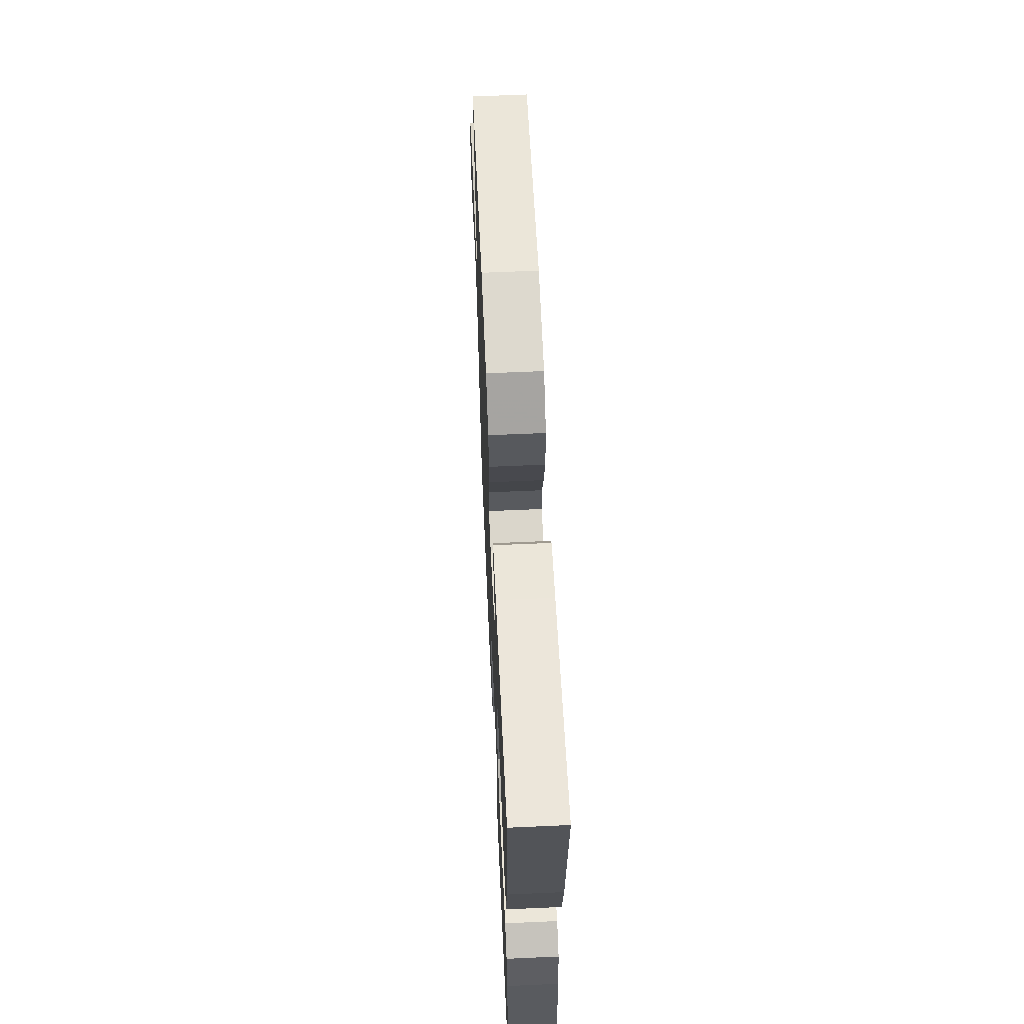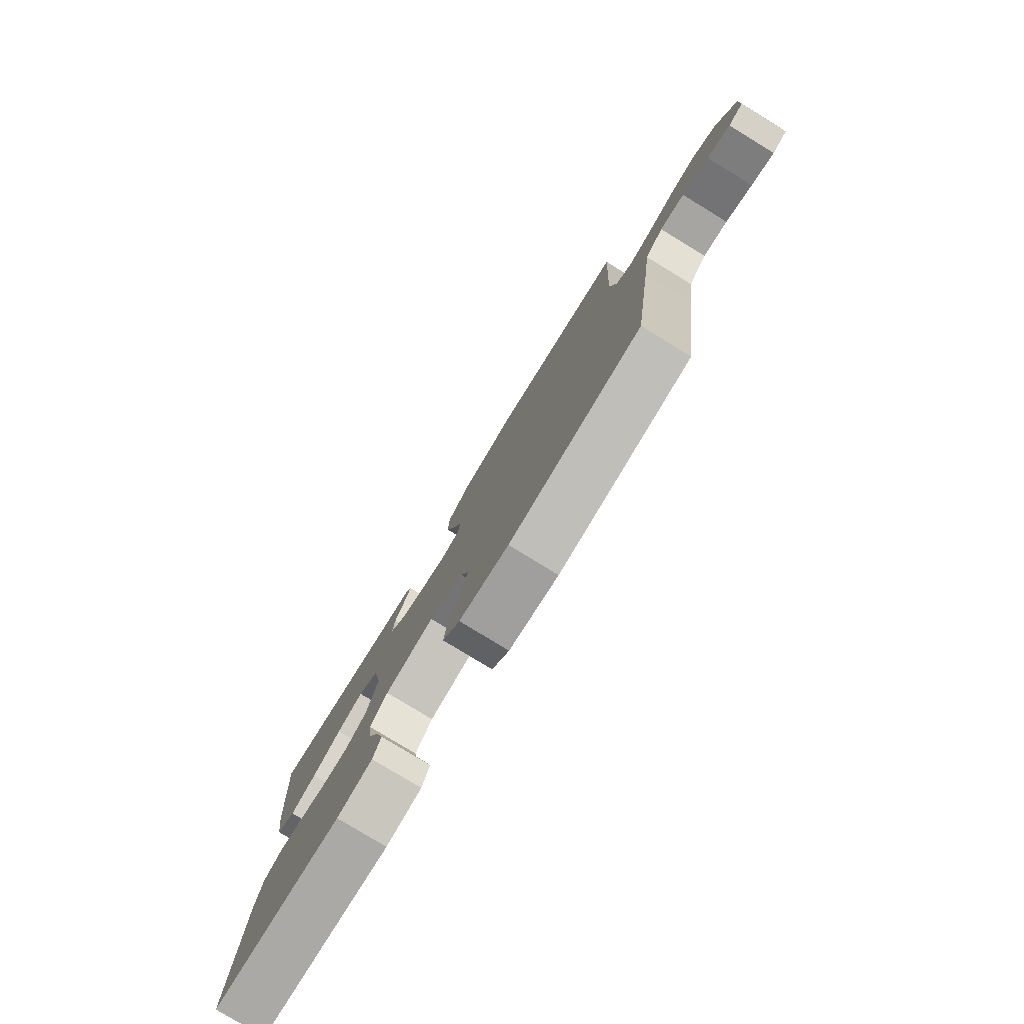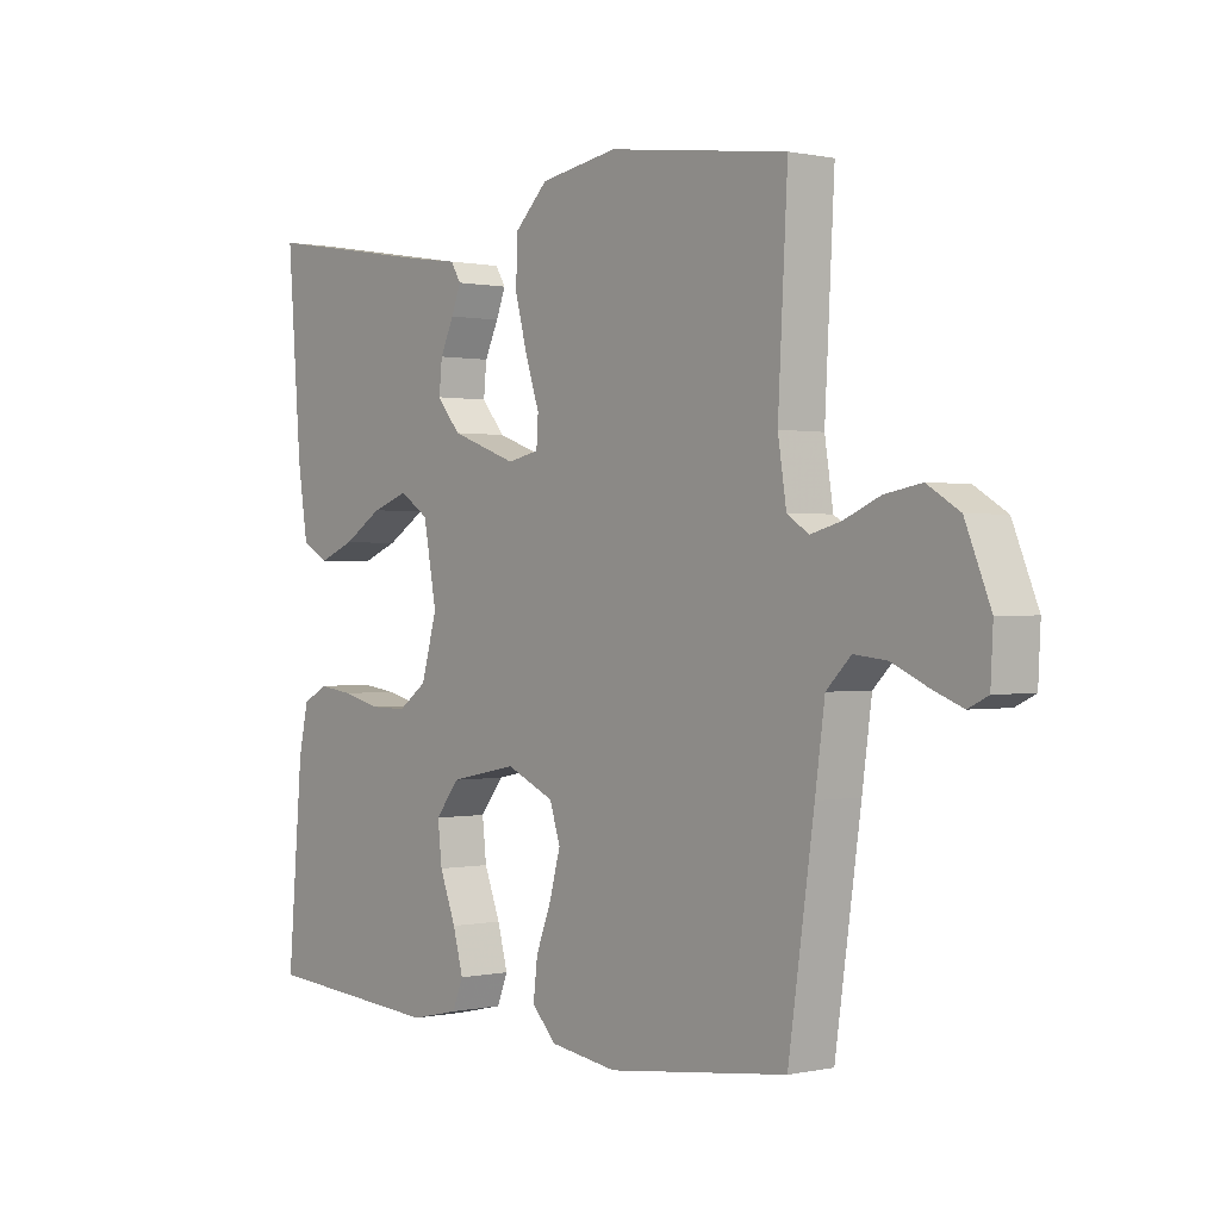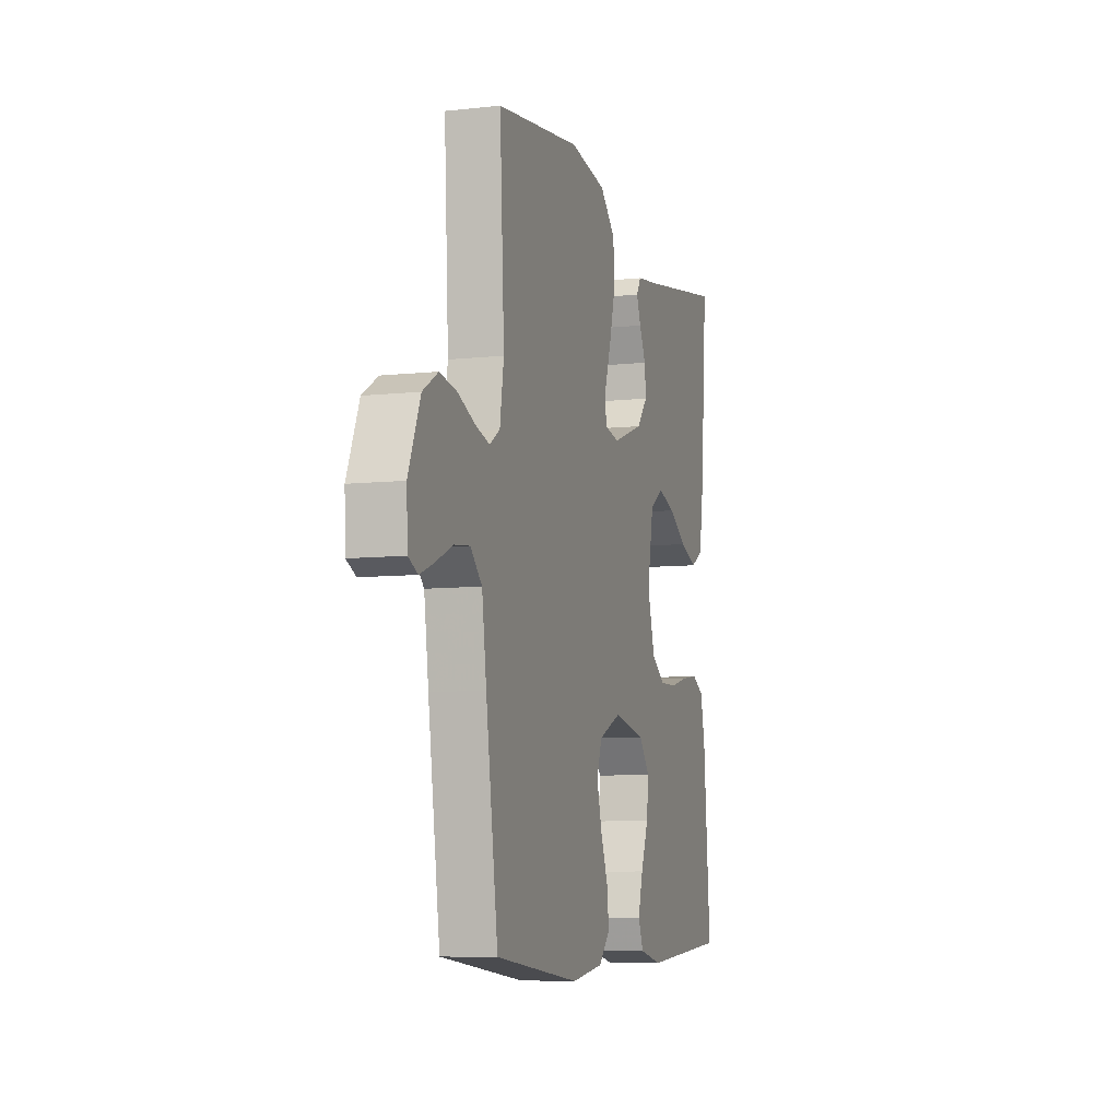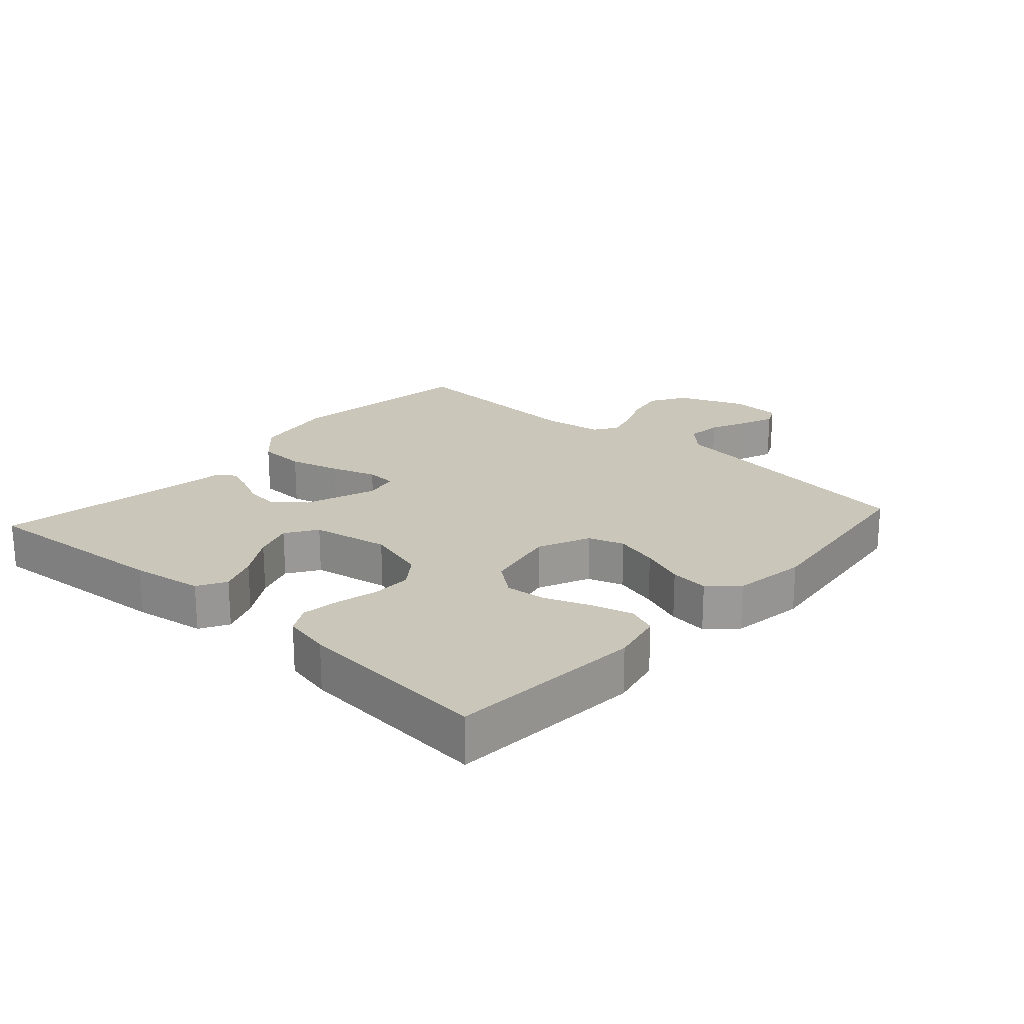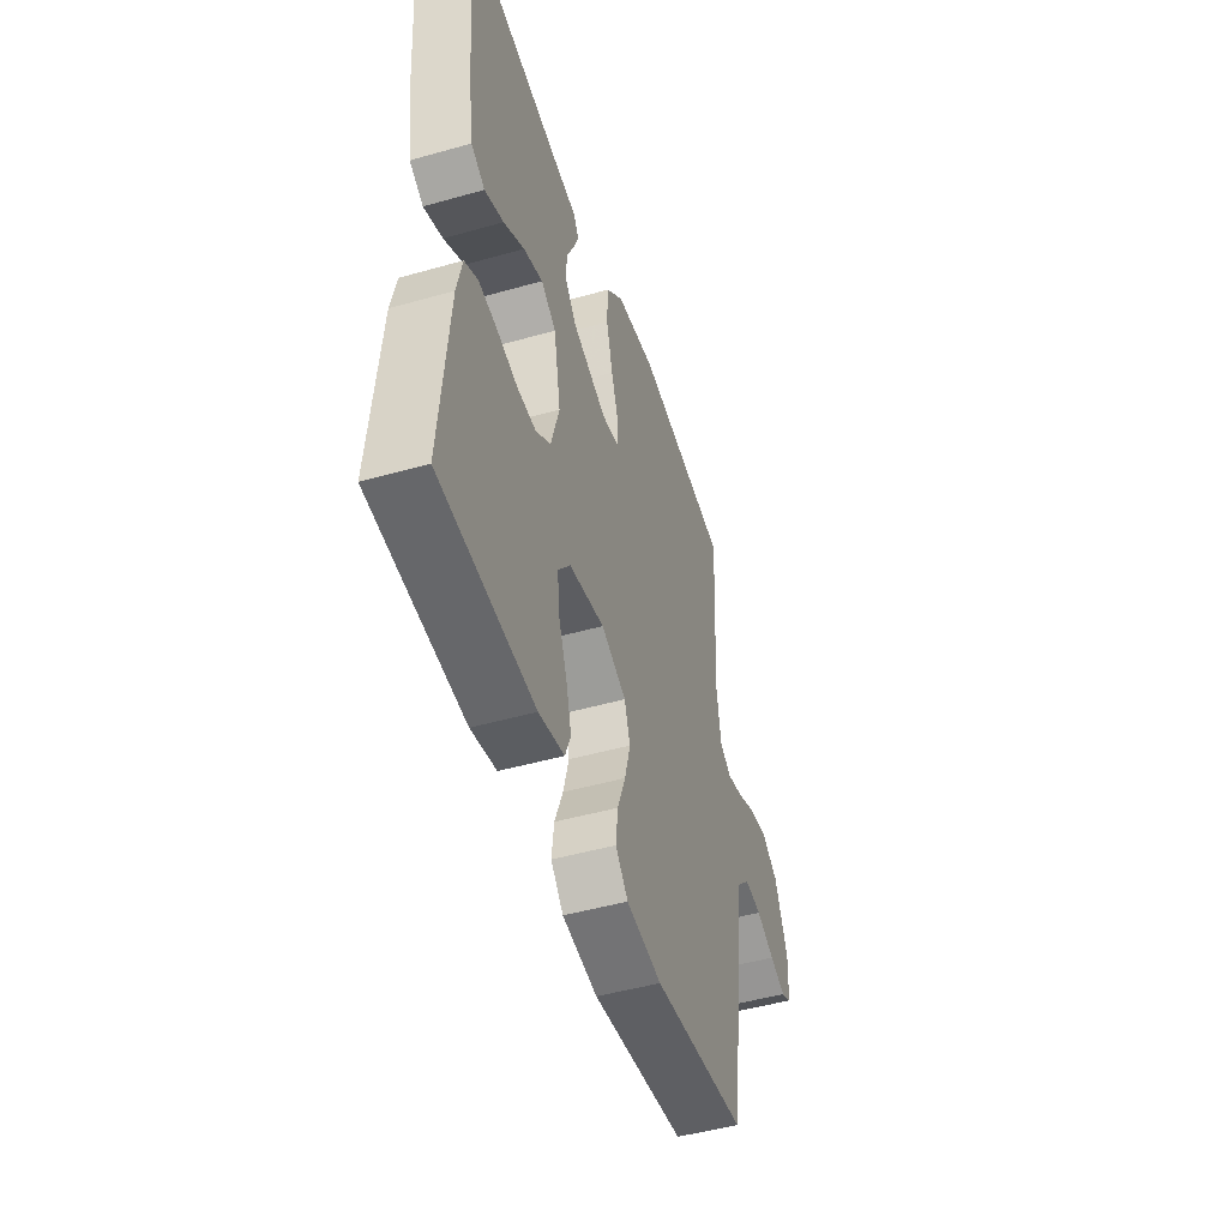
<metadata>
{"format":"obj","ext":"obj","renderer":"f3d","projection":"perspective","resolution":1024,"background":"white","views":[{"elev":62.3,"azim":87.4,"up":"+Z"},{"elev":-79.5,"azim":-121.4,"up":"+Z"},{"elev":0.4,"azim":-129.0,"up":"+Z"},{"elev":-7.7,"azim":-72.7,"up":"+Z"},{"elev":21.2,"azim":131.9,"up":"+Y"},{"elev":-48.1,"azim":107.6,"up":"+Z"}]}
</metadata>
<code>
v 0.5 0.07 -0.5
v 0.2 0.07 -0.523
v 0.119 0.07 -0.505
v 0.101 0.07 -0.46
v 0.118 0.07 -0.397
v 0.145 0.07 -0.327
v 0.152 0.07 -0.263
v 0.113 0.07 -0.213
v 0 0.07 -0.19
v -0.08 0.07 -0.226
v -0.098 0.07 -0.281
v -0.08 0.07 -0.348
v -0.054 0.07 -0.416
v -0.047 0.07 -0.476
v -0.087 0.07 -0.519
v -0.2 0.07 -0.536
v -0.5 0.07 -0.5
v -0.543 0.07 -0.2
v -0.559 0.07 -0.083
v -0.6 0.07 -0.042
v -0.655 0.07 -0.048
v -0.714 0.07 -0.075
v -0.765 0.07 -0.095
v -0.798 0.07 -0.079
v -0.802 0.07 0
v -0.76 0.07 0.103
v -0.706 0.07 0.136
v -0.645 0.07 0.125
v -0.585 0.07 0.099
v -0.534 0.07 0.085
v -0.498 0.07 0.109
v -0.484 0.07 0.2
v -0.5 0.07 0.5
v -0.2 0.07 0.54
v -0.07 0.07 0.518
v -0.015 0.07 0.464
v -0.012 0.07 0.39
v -0.033 0.07 0.311
v -0.056 0.07 0.241
v -0.053 0.07 0.194
v 0 0.07 0.183
v 0.11 0.07 0.223
v 0.149 0.07 0.27
v 0.144 0.07 0.321
v 0.121 0.07 0.37
v 0.105 0.07 0.411
v 0.122 0.07 0.439
v 0.2 0.07 0.45
v 0.5 0.07 0.5
v 0.477 0.07 0.2
v 0.46 0.07 0.09
v 0.416 0.07 0.065
v 0.356 0.07 0.089
v 0.29 0.07 0.13
v 0.229 0.07 0.151
v 0.181 0.07 0.119
v 0.159 0.07 0
v 0.185 0.07 -0.093
v 0.233 0.07 -0.128
v 0.294 0.07 -0.127
v 0.359 0.07 -0.111
v 0.417 0.07 -0.103
v 0.459 0.07 -0.126
v 0.475 0.07 -0.2
v 0.5 0 -0.5
v 0.2 0 -0.523
v 0.119 0 -0.505
v 0.101 0 -0.46
v 0.118 0 -0.397
v 0.145 0 -0.327
v 0.152 0 -0.263
v 0.113 0 -0.213
v 0 0 -0.19
v -0.08 0 -0.226
v -0.098 0 -0.281
v -0.08 0 -0.348
v -0.054 0 -0.416
v -0.047 0 -0.476
v -0.087 0 -0.519
v -0.2 0 -0.536
v -0.5 0 -0.5
v -0.543 0 -0.2
v -0.559 0 -0.083
v -0.6 0 -0.042
v -0.655 0 -0.048
v -0.714 0 -0.075
v -0.765 0 -0.095
v -0.798 0 -0.079
v -0.802 0 0
v -0.76 0 0.103
v -0.706 0 0.136
v -0.645 0 0.125
v -0.585 0 0.099
v -0.534 0 0.085
v -0.498 0 0.109
v -0.484 0 0.2
v -0.5 0 0.5
v -0.2 0 0.54
v -0.07 0 0.518
v -0.015 0 0.464
v -0.012 0 0.39
v -0.033 0 0.311
v -0.056 0 0.241
v -0.053 0 0.194
v 0 0 0.183
v 0.11 0 0.223
v 0.149 0 0.27
v 0.144 0 0.321
v 0.121 0 0.37
v 0.105 0 0.411
v 0.122 0 0.439
v 0.2 0 0.45
v 0.5 0 0.5
v 0.477 0 0.2
v 0.46 0 0.09
v 0.416 0 0.065
v 0.356 0 0.089
v 0.29 0 0.13
v 0.229 0 0.151
v 0.181 0 0.119
v 0.159 0 0
v 0.185 0 -0.093
v 0.233 0 -0.128
v 0.294 0 -0.127
v 0.359 0 -0.111
v 0.417 0 -0.103
v 0.459 0 -0.126
v 0.475 0 -0.2
f 4 5 6
f 3 4 6
f 2 3 6
f 1 2 6
f 64 1 6
f 63 64 6
f 62 63 6
f 61 62 6
f 60 61 6
f 59 60 6 7
f 58 59 7 8
f 57 58 8 9
f 56 57 9 10
f 52 53 54
f 51 52 54
f 50 51 54
f 49 50 54
f 48 49 54
f 48 54 55
f 47 48 55
f 46 47 55
f 45 46 55
f 44 45 55
f 43 44 55 56
f 37 38 39
f 36 37 39
f 35 36 39
f 34 35 39
f 33 34 39
f 32 33 39
f 31 32 39 40
f 30 31 40 41
f 27 28 29
f 26 27 29
f 25 26 29
f 24 25 29
f 23 24 29
f 22 23 29
f 21 22 29
f 20 21 29 30
f 19 20 30 41
f 17 18 19
f 16 17 19
f 15 16 19
f 14 15 19
f 13 14 19
f 12 13 19
f 11 12 19
f 10 11 19 41
f 42 43 56 10
f 10 41 42
f 70 69 68
f 70 68 67
f 70 67 66
f 70 66 65
f 70 65 128
f 70 128 127
f 70 127 126
f 70 126 125
f 70 125 124
f 71 70 124 123
f 72 71 123 122
f 73 72 122 121
f 74 73 121 120
f 118 117 116
f 118 116 115
f 118 115 114
f 118 114 113
f 118 113 112
f 119 118 112
f 119 112 111
f 119 111 110
f 119 110 109
f 119 109 108
f 120 119 108 107
f 103 102 101
f 103 101 100
f 103 100 99
f 103 99 98
f 103 98 97
f 103 97 96
f 104 103 96 95
f 105 104 95 94
f 93 92 91
f 93 91 90
f 93 90 89
f 93 89 88
f 93 88 87
f 93 87 86
f 93 86 85
f 94 93 85 84
f 105 94 84 83
f 83 82 81
f 83 81 80
f 83 80 79
f 83 79 78
f 83 78 77
f 83 77 76
f 83 76 75
f 105 83 75 74
f 74 120 107 106
f 106 105 74
f 1 65 66 2
f 2 66 67 3
f 3 67 68 4
f 4 68 69 5
f 5 69 70 6
f 6 70 71 7
f 7 71 72 8
f 8 72 73 9
f 9 73 74 10
f 10 74 75 11
f 11 75 76 12
f 12 76 77 13
f 13 77 78 14
f 14 78 79 15
f 15 79 80 16
f 16 80 81 17
f 17 81 82 18
f 18 82 83 19
f 19 83 84 20
f 20 84 85 21
f 21 85 86 22
f 22 86 87 23
f 23 87 88 24
f 24 88 89 25
f 25 89 90 26
f 26 90 91 27
f 27 91 92 28
f 28 92 93 29
f 29 93 94 30
f 30 94 95 31
f 31 95 96 32
f 32 96 97 33
f 33 97 98 34
f 34 98 99 35
f 35 99 100 36
f 36 100 101 37
f 37 101 102 38
f 38 102 103 39
f 39 103 104 40
f 40 104 105 41
f 41 105 106 42
f 42 106 107 43
f 43 107 108 44
f 44 108 109 45
f 45 109 110 46
f 46 110 111 47
f 47 111 112 48
f 48 112 113 49
f 49 113 114 50
f 50 114 115 51
f 51 115 116 52
f 52 116 117 53
f 53 117 118 54
f 54 118 119 55
f 55 119 120 56
f 56 120 121 57
f 57 121 122 58
f 58 122 123 59
f 59 123 124 60
f 60 124 125 61
f 61 125 126 62
f 62 126 127 63
f 63 127 128 64
f 64 128 65 1

</code>
